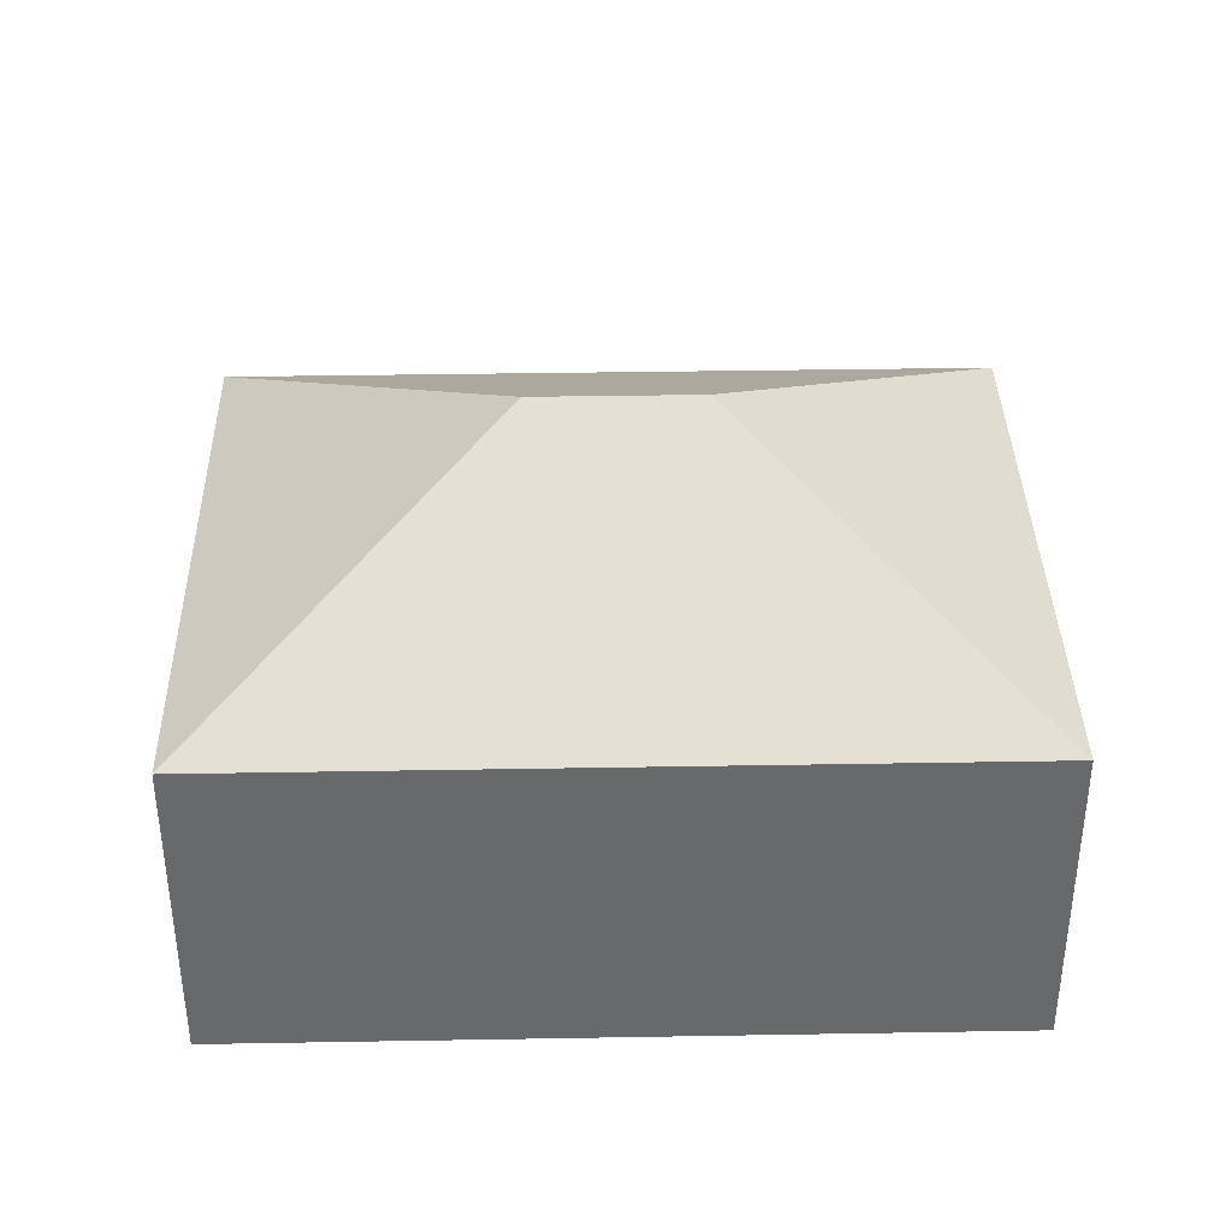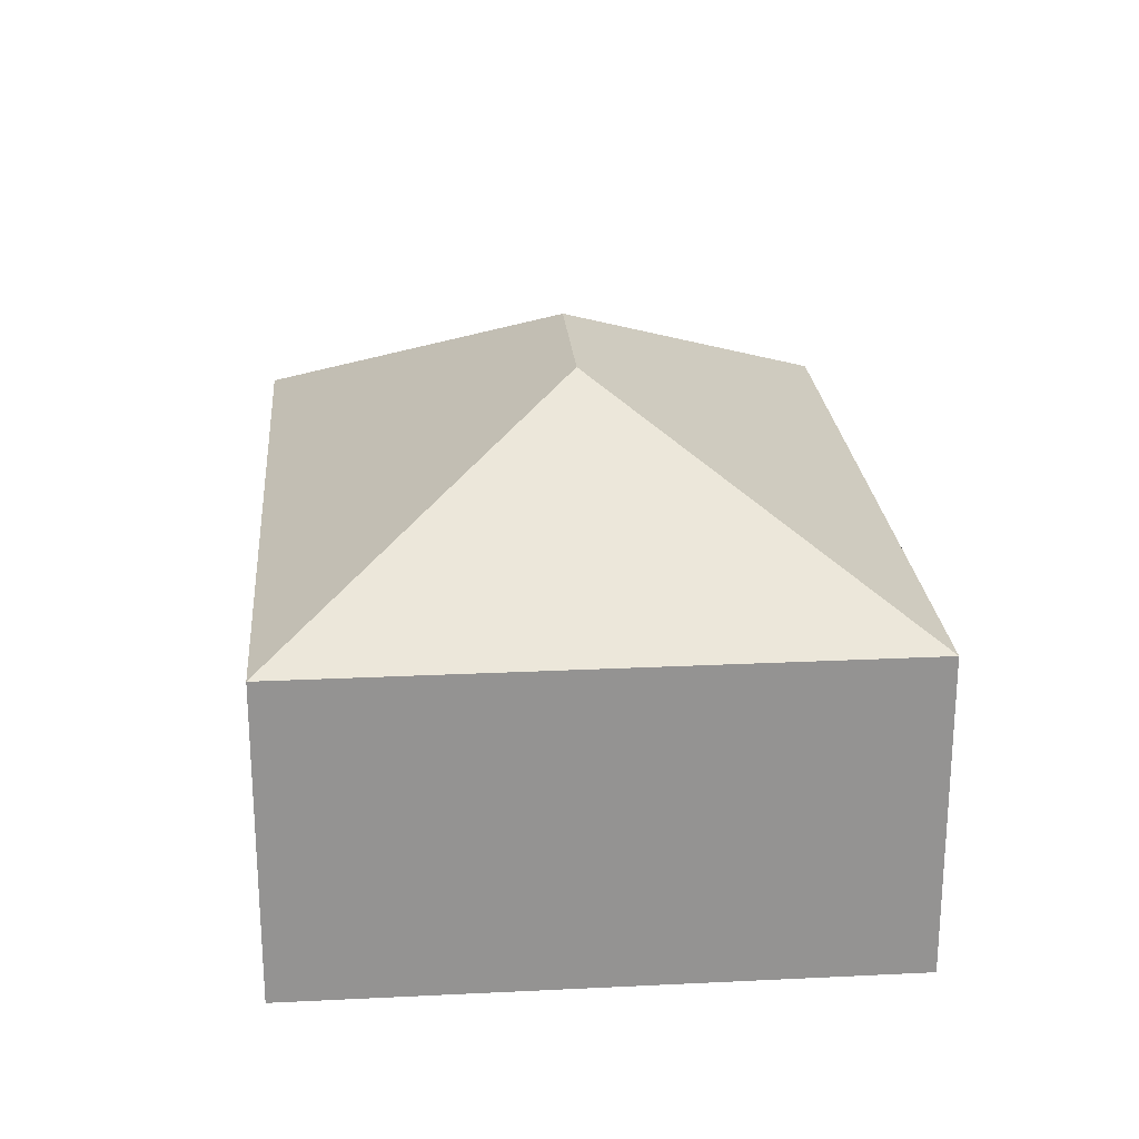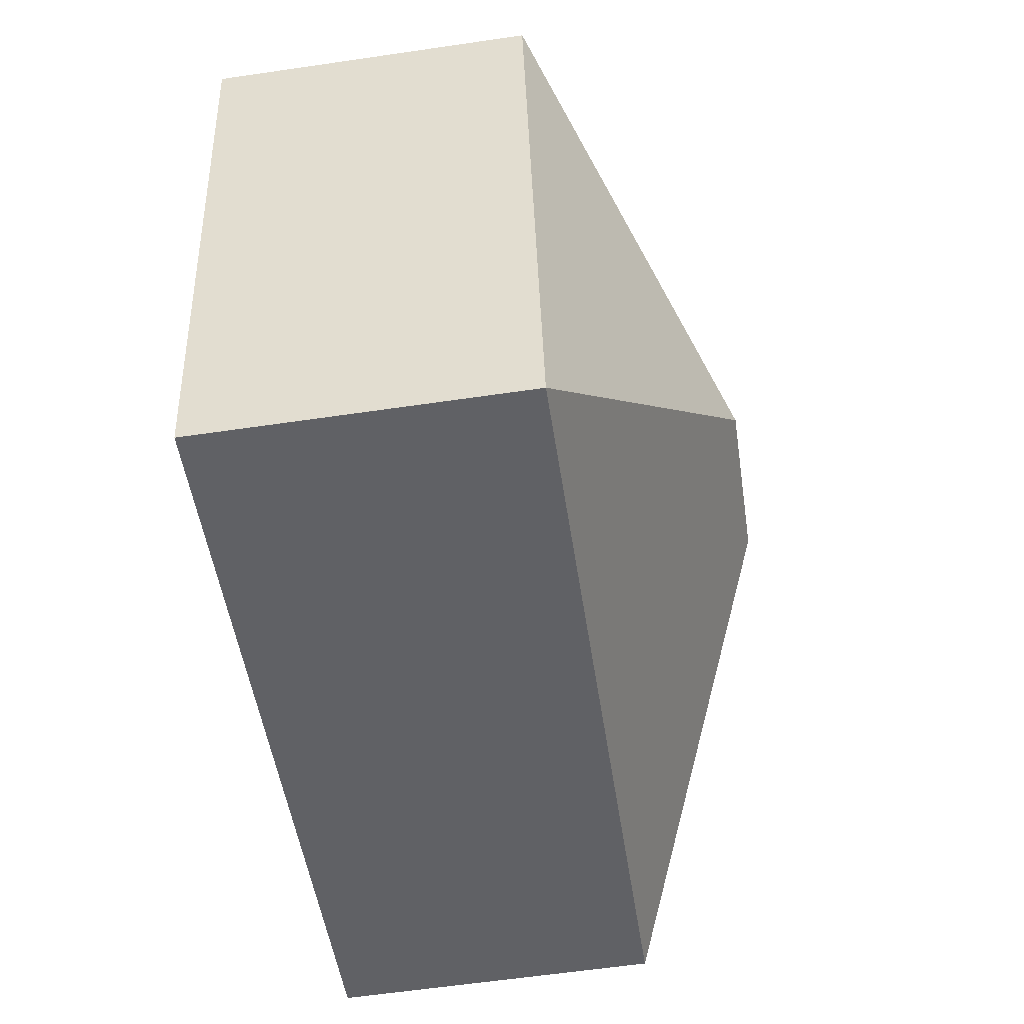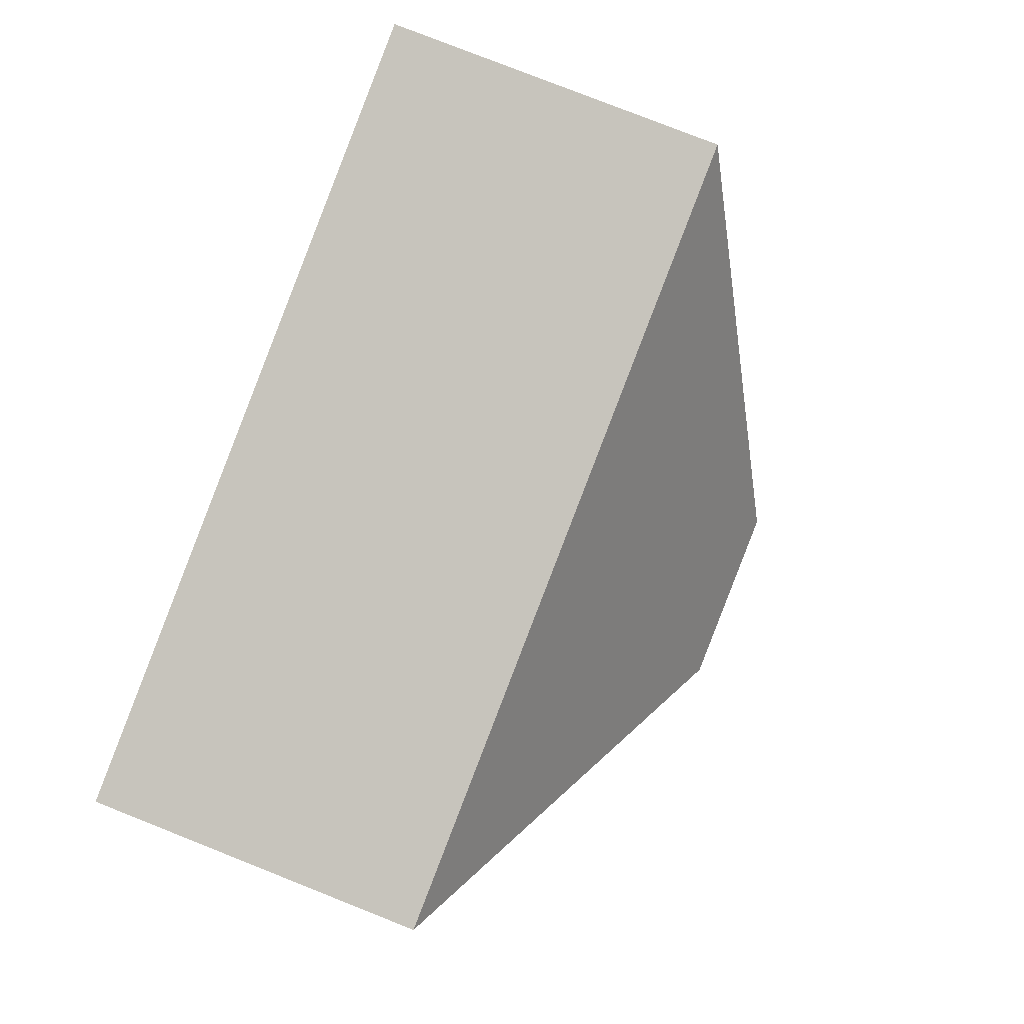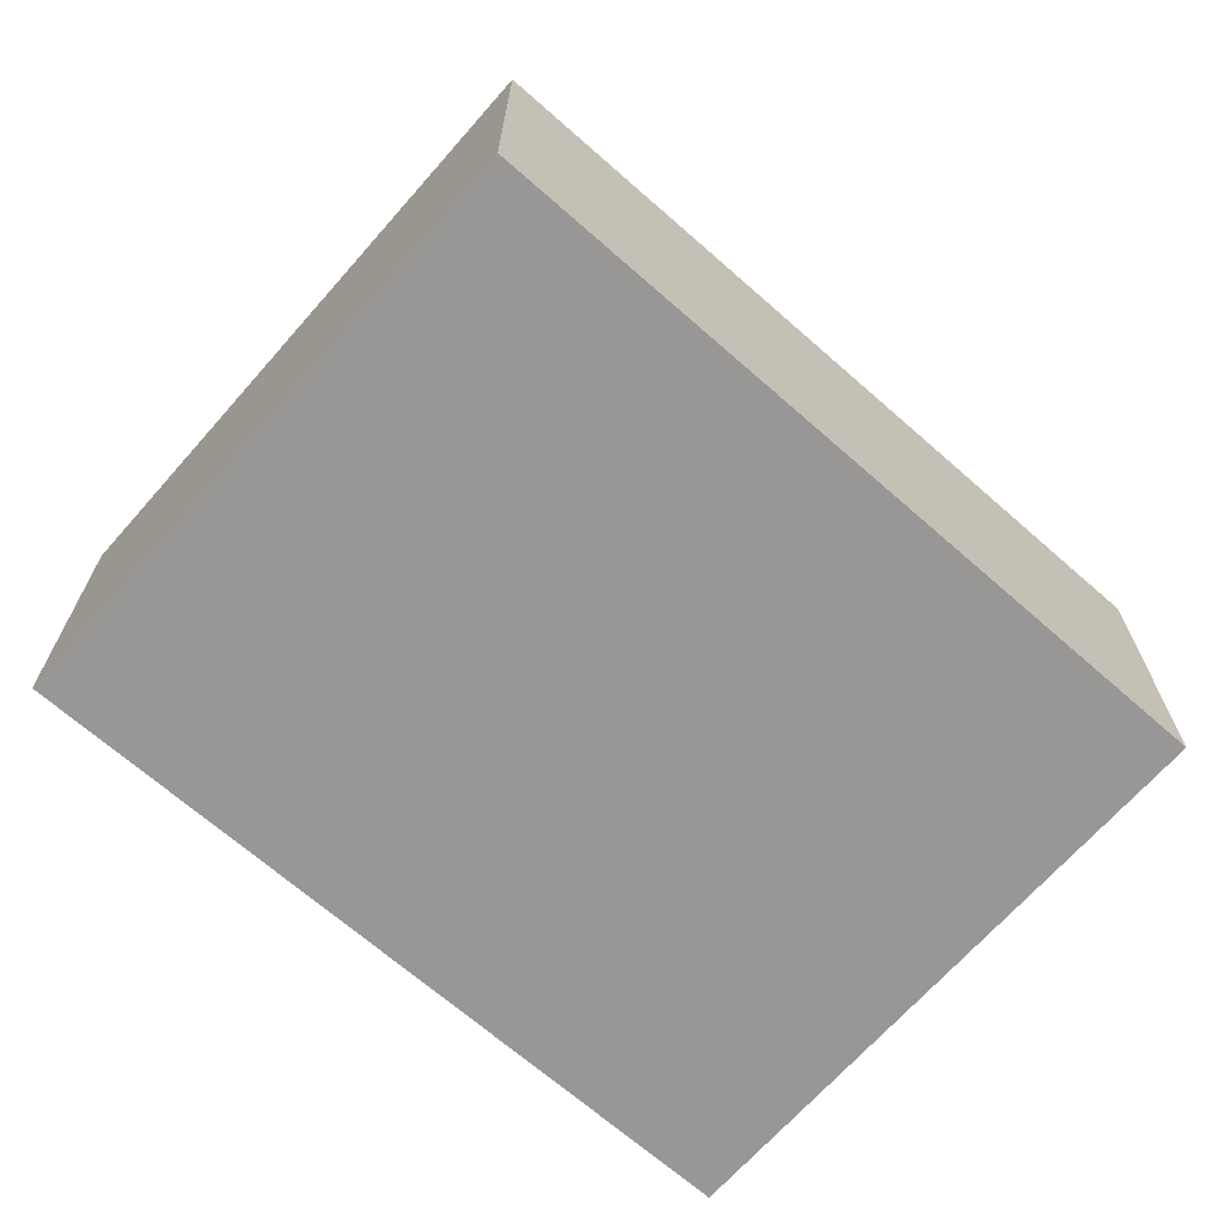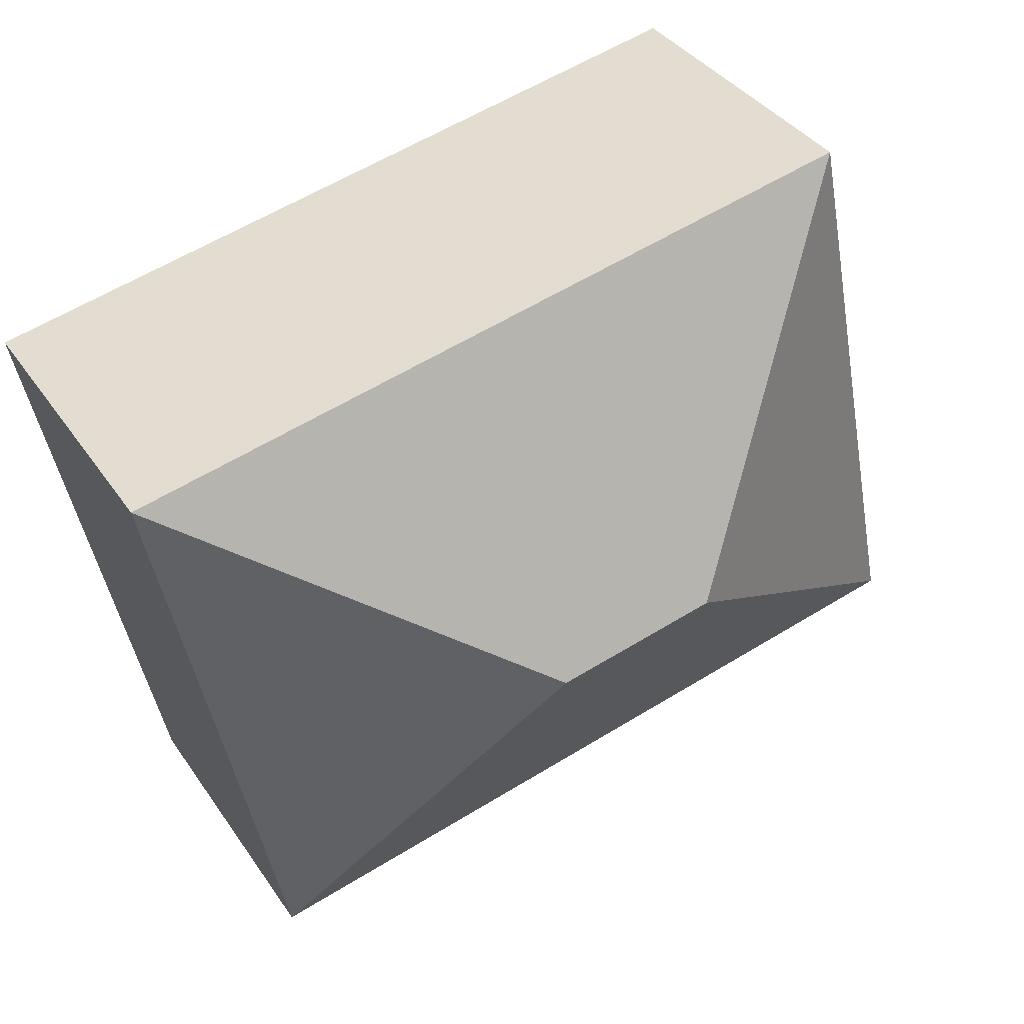
<metadata>
{"format":"obj","ext":"obj","renderer":"f3d","projection":"perspective","resolution":1024,"background":"white","views":[{"elev":37.5,"azim":10.2,"up":"+Y"},{"elev":23.6,"azim":96.8,"up":"+Y"},{"elev":-61.1,"azim":98.5,"up":"+Z"},{"elev":78.7,"azim":111.6,"up":"+Z"},{"elev":-68.2,"azim":150.1,"up":"+Y"},{"elev":37.6,"azim":149.7,"up":"+Z"}]}
</metadata>
<code>
v  3.206 4.35 2.124
v  0 2.859 1.751e-16
v  1.082 2.858 5.33
v  6.784 2.859 -1.377
v  4.66 4.35 1.829
v  7.867 2.859 3.953
v  0 0 0
v  1.082 -3.264e-16 5.33
v  7.867 -2.421e-16 3.953
v  6.784 8.432e-17 -1.377
g defaultobject
f 1 2 3
f 1 4 2
f 4 1 5
f 5 3 6
f 3 5 1
f 5 6 4
f 7 3 2
f 3 7 8
f 3 9 6
f 9 3 8
f 9 4 6
f 4 9 10
f 10 2 4
f 2 10 7
f 10 8 7
f 8 10 9

</code>
